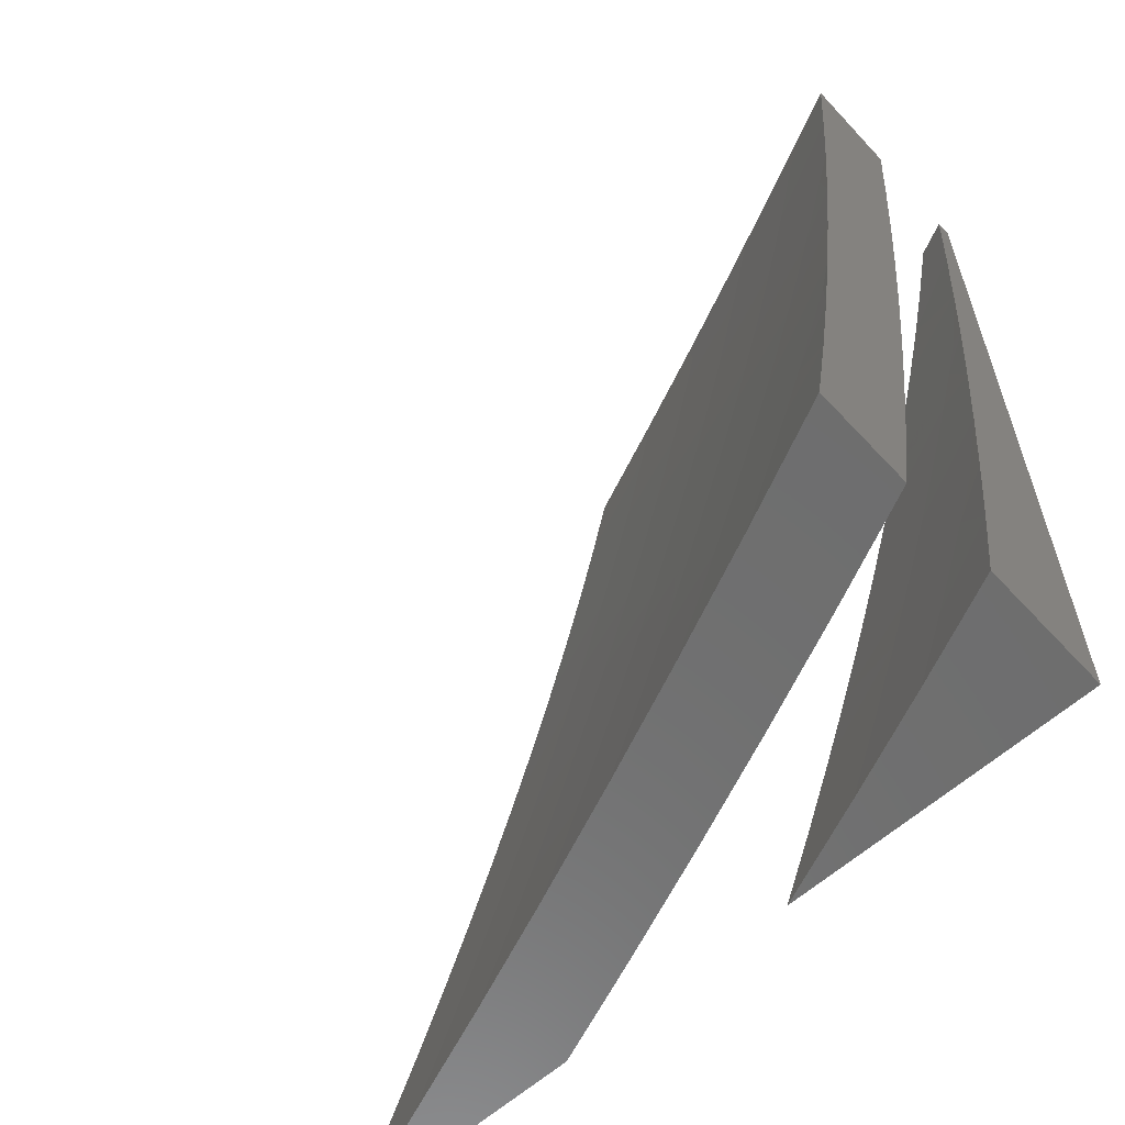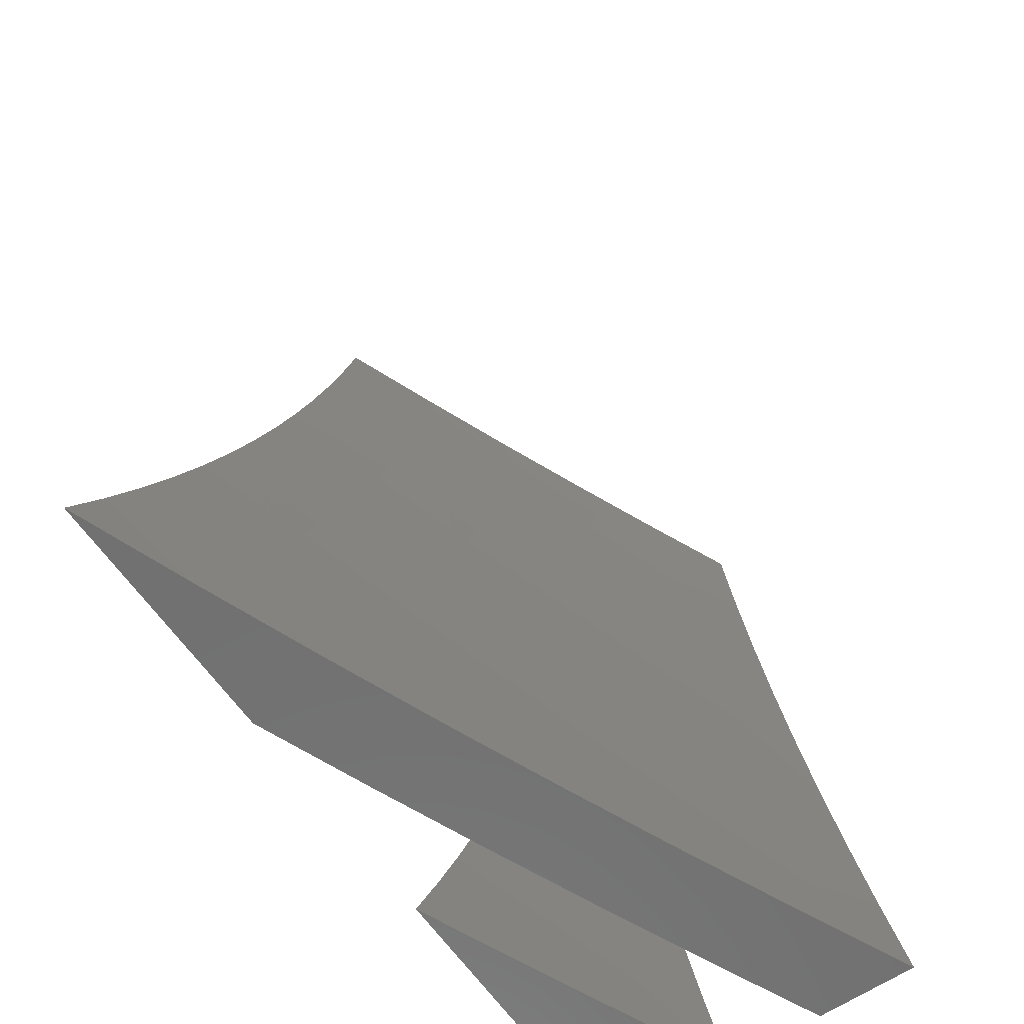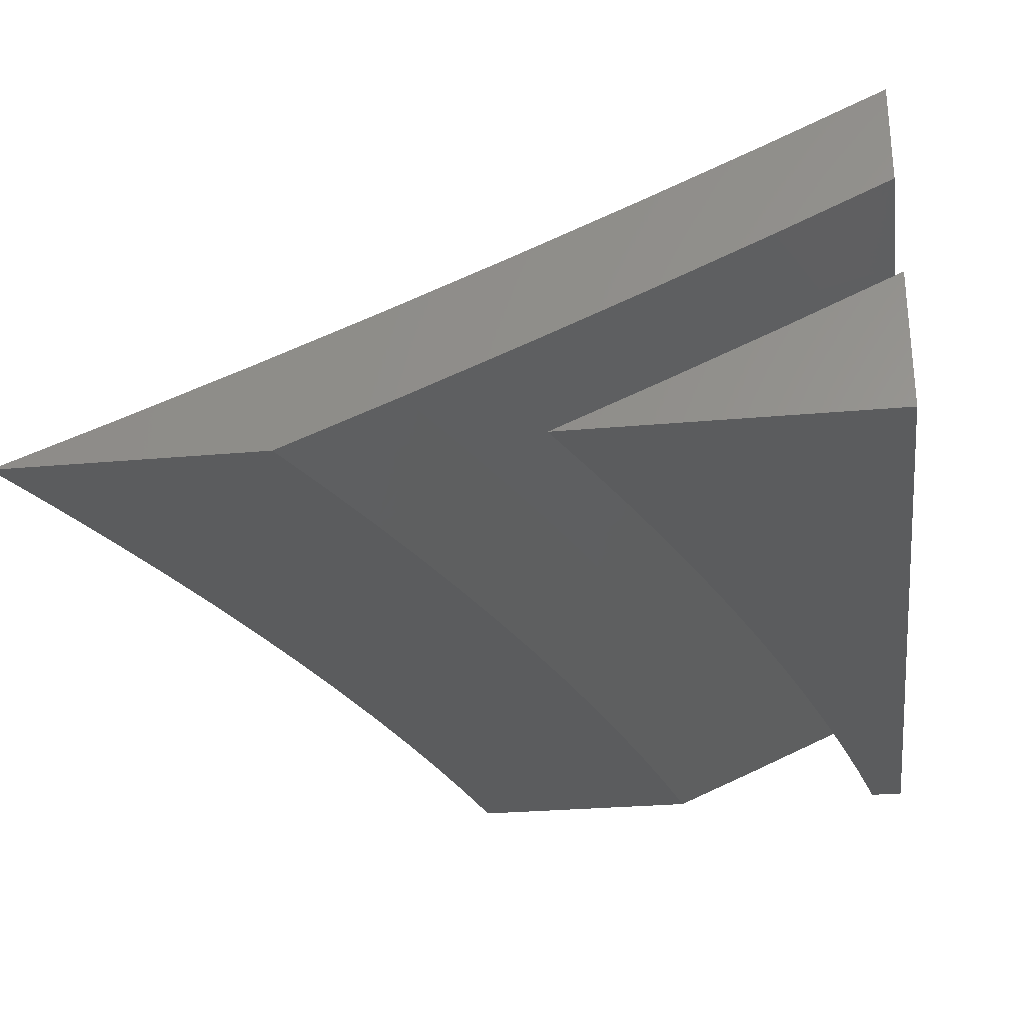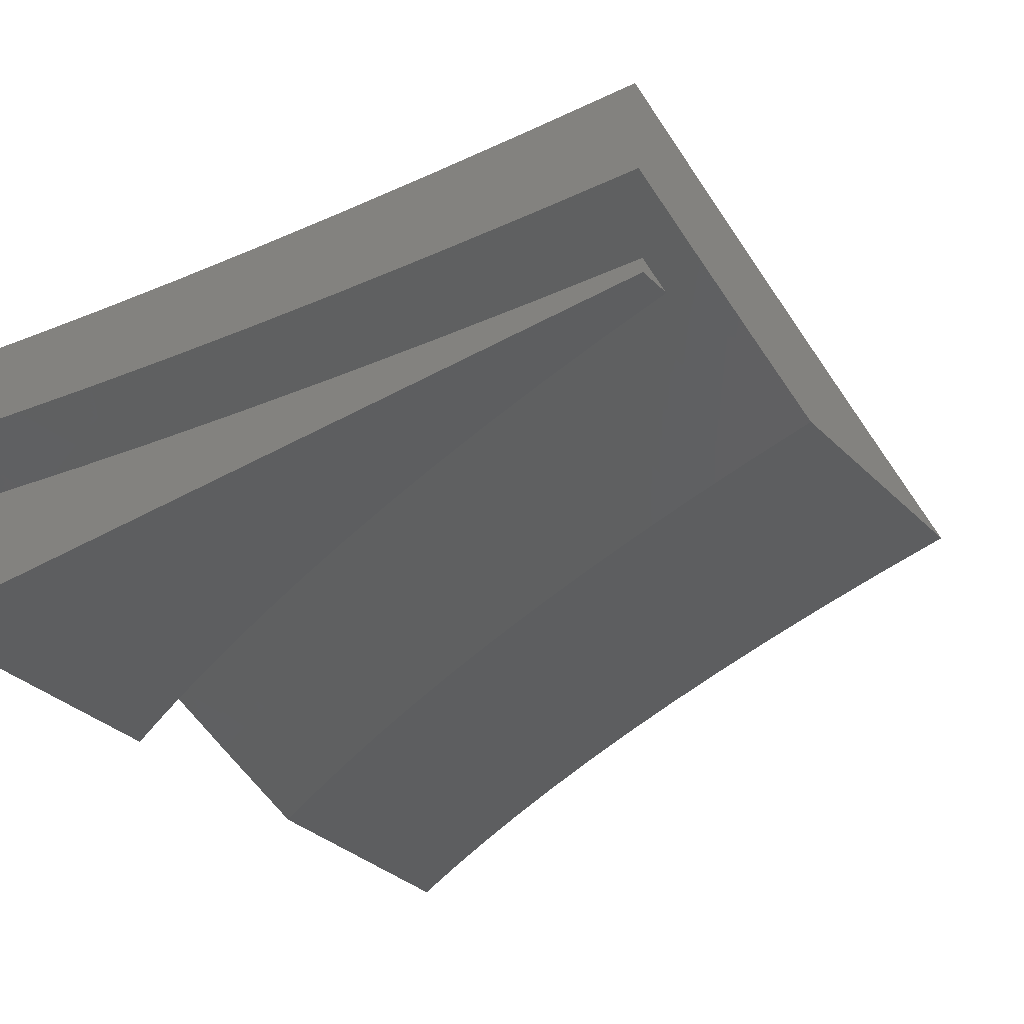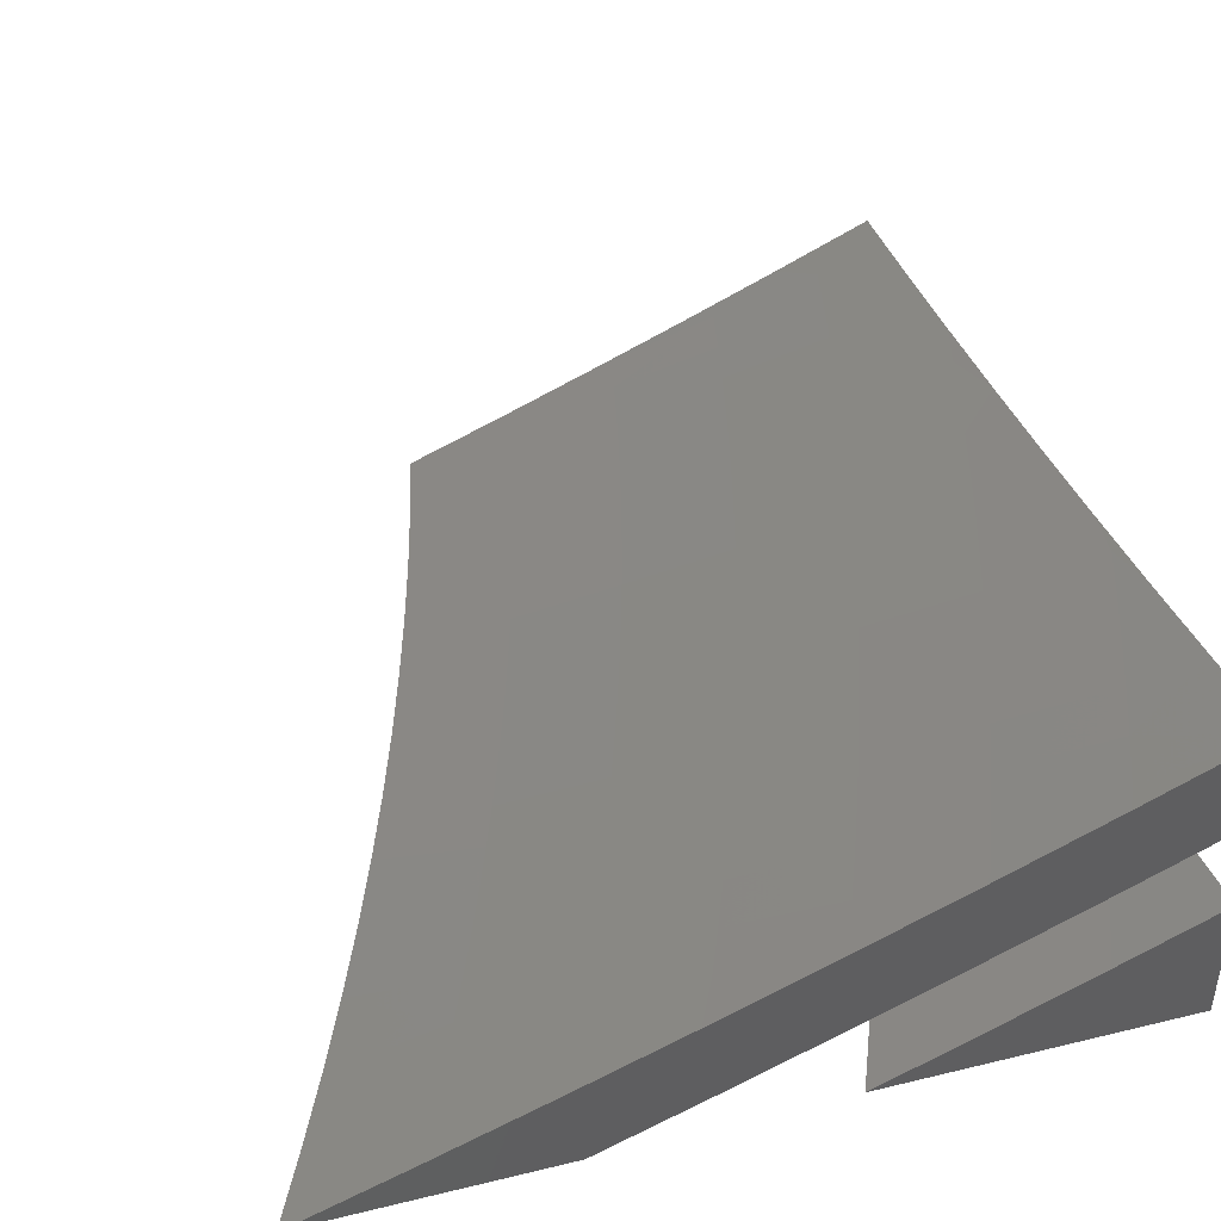
<metadata>
{"format":"stl","ext":"stl","renderer":"f3d","projection":"perspective","resolution":1024,"background":"white","views":[{"elev":-60.2,"azim":42.5,"up":"+Y"},{"elev":-62.5,"azim":-55.4,"up":"+Y"},{"elev":-28.4,"azim":7.7,"up":"+Z"},{"elev":-34.2,"azim":127.8,"up":"+Z"},{"elev":43.1,"azim":-16.0,"up":"+Z"}]}
</metadata>
<code>
# stl→obj: 249 verts, 490 faces
v 4.428 -1.086 -11
v 4.553 -1.078 -10.95
v 4.449 -1 -11
v 4.566 -1.024 -10.95
v 4.56 -1 -10.95
v 4.682 -1.051 -10.9
v 4.671 -1 -10.91
v 4.81 -1.02 -10.85
v 4.781 -1 -10.86
v 4.891 -1 -10.81
v 4.925 -1.045 -10.79
v 5 -1 -10.76
v 5 -1.126 -10.75
v 4.913 -1.102 -10.79
v 4.899 -1.16 -10.79
v 4.798 -1.077 -10.85
v 4.785 -1.132 -10.85
v 4.669 -1.105 -10.9
v 4.406 -1.172 -11
v 4.527 -1.184 -10.95
v 4.541 -1.131 -10.95
v 4.656 -1.16 -10.9
v 4.771 -1.188 -10.85
v 4.886 -1.217 -10.79
v 5 -1.251 -10.74
v 4.513 -1.236 -10.95
v 4.383 -1.257 -11
v 4.498 -1.289 -10.95
v 4.483 -1.341 -10.95
v 4.597 -1.375 -10.9
v 4.581 -1.429 -10.9
v 4.694 -1.464 -10.85
v 4.676 -1.519 -10.85
v 4.789 -1.555 -10.79
v 4.77 -1.611 -10.79
v 4.881 -1.649 -10.74
v 4.862 -1.706 -10.74
v 4.972 -1.744 -10.68
v 4.951 -1.802 -10.68
v 5 -1.751 -10.67
v 5 -1.876 -10.65
v 4.93 -1.86 -10.68
v 4.908 -1.917 -10.68
v 4.821 -1.819 -10.74
v 4.799 -1.875 -10.74
v 4.711 -1.777 -10.79
v 4.69 -1.832 -10.79
v 4.6 -1.735 -10.85
v 4.58 -1.789 -10.85
v 4.49 -1.694 -10.9
v 4.469 -1.746 -10.9
v 4.378 -1.652 -10.95
v 4.359 -1.703 -10.95
v 4.272 -1.593 -11
v 4.24 -1.676 -11
v 4.358 -1.342 -11
v 4.467 -1.394 -10.95
v 4.564 -1.482 -10.9
v 4.658 -1.573 -10.85
v 4.751 -1.667 -10.79
v 4.841 -1.762 -10.74
v 4.45 -1.446 -10.95
v 4.331 -1.426 -11
v 4.433 -1.497 -10.95
v 4.302 -1.51 -11
v 4.415 -1.549 -10.95
v 4.397 -1.6 -10.95
v 4.509 -1.641 -10.9
v 4.338 -1.753 -10.95
v 4.207 -1.758 -11
v 4.317 -1.804 -10.95
v 4.296 -1.854 -10.95
v 4.406 -1.901 -10.9
v 4.383 -1.953 -10.9
v 4.488 -2 -10.85
v 4.359 -2 -10.9
v 4.274 -1.904 -10.95
v 4.252 -1.954 -10.95
v 4.172 -1.839 -11
v 4.136 -1.92 -11
v 4.098 -2 -11
v 4.228 -2 -10.95
v 4.514 -1.948 -10.85
v 4.617 -2 -10.79
v 4.623 -1.995 -10.79
v 4.745 -2 -10.74
v 4.646 -1.941 -10.79
v 4.754 -1.986 -10.74
v 4.668 -1.887 -10.79
v 4.777 -1.931 -10.74
v 4.873 -2 -10.68
v 4.885 -1.974 -10.68
v 5 -2 -10.62
v 4.992 -1.686 -10.68
v 5 -1.627 -10.69
v 4.9 -1.592 -10.74
v 4.806 -1.499 -10.79
v 4.711 -1.409 -10.85
v 4.613 -1.322 -10.9
v 4.918 -1.534 -10.74
v 5 -1.502 -10.7
v 4.936 -1.477 -10.74
v 4.953 -1.419 -10.74
v 4.84 -1.387 -10.79
v 4.856 -1.33 -10.79
v 4.742 -1.299 -10.85
v 4.757 -1.244 -10.85
v 4.642 -1.214 -10.9
v 5 -1.376 -10.72
v 4.969 -1.361 -10.74
v 4.871 -1.274 -10.79
v 4.985 -1.303 -10.74
v 4.628 -1.268 -10.9
v 4.727 -1.354 -10.85
v 4.824 -1.443 -10.79
v 4.546 -1.536 -10.9
v 4.64 -1.628 -10.85
v 4.731 -1.722 -10.79
v 4.528 -1.588 -10.9
v 4.62 -1.682 -10.85
v 4.449 -1.798 -10.9
v 4.427 -1.85 -10.9
v 4.559 -1.842 -10.85
v 4.537 -1.896 -10.85
v 4.382 -2 -11
v 4.418 -1.92 -11
v 4.507 -2 -10.95
v 4.511 -1.993 -10.95
v 4.631 -2 -10.9
v 4.535 -1.938 -10.95
v 4.64 -1.983 -10.9
v 4.663 -1.926 -10.9
v 4.755 -2 -10.85
v 4.769 -1.97 -10.84
v 4.878 -2 -10.79
v 4.792 -1.912 -10.84
v 4.897 -1.954 -10.79
v 4.921 -1.894 -10.79
v 5 -2 -10.74
v 5 -1.876 -10.76
v 4.943 -1.834 -10.79
v 4.965 -1.774 -10.79
v 4.837 -1.795 -10.84
v 4.859 -1.736 -10.84
v 4.731 -1.755 -10.9
v 4.752 -1.698 -10.9
v 4.623 -1.716 -10.95
v 4.644 -1.659 -10.95
v 4.516 -1.675 -11
v 4.546 -1.592 -11
v 4.452 -1.839 -11
v 4.558 -1.883 -10.95
v 4.58 -1.827 -10.95
v 4.686 -1.87 -10.9
v 4.709 -1.813 -10.9
v 4.815 -1.853 -10.84
v 4.485 -1.757 -11
v 4.602 -1.772 -10.95
v 4.664 -1.603 -10.95
v 4.574 -1.509 -11
v 4.683 -1.546 -10.95
v 4.701 -1.489 -10.95
v 4.81 -1.523 -10.9
v 4.828 -1.465 -10.9
v 4.937 -1.498 -10.84
v 4.955 -1.438 -10.84
v 5 -1.502 -10.82
v 5 -1.376 -10.83
v 4.972 -1.378 -10.84
v 4.988 -1.317 -10.84
v 4.863 -1.347 -10.9
v 4.879 -1.288 -10.9
v 4.752 -1.317 -10.95
v 4.768 -1.259 -10.95
v 4.65 -1.256 -11
v 4.672 -1.171 -11
v 4.601 -1.425 -11
v 4.719 -1.432 -10.95
v 4.846 -1.406 -10.9
v 4.626 -1.341 -11
v 4.736 -1.374 -10.95
v 4.693 -1.086 -11
v 4.797 -1.143 -10.95
v 4.783 -1.201 -10.95
v 4.894 -1.229 -10.9
v 4.811 -1.084 -10.95
v 4.712 -1 -11
v 4.824 -1.026 -10.95
v 4.808 -1 -10.96
v 4.904 -1 -10.92
v 4.935 -1.05 -10.9
v 5 -1 -10.87
v 5 -1.126 -10.86
v 5 -1.251 -10.85
v 4.908 -1.169 -10.9
v 4.922 -1.109 -10.9
v 4.919 -1.558 -10.84
v 5 -1.627 -10.8
v 4.899 -1.617 -10.84
v 4.986 -1.714 -10.79
v 4.879 -1.677 -10.84
v 5 -1.751 -10.78
v 4.772 -1.64 -10.9
v 4.791 -1.582 -10.9
v 4.651 -2 -11
v 4.685 -1.919 -11
v 5 -2 -11
v 4.717 -1.838 -11
v 4.748 -1.756 -11
v 4.778 -1.674 -11
v 4.806 -1.591 -11
v 4.833 -1.508 -11
v 4.858 -1.424 -11
v 4.882 -1.34 -11
v 4.904 -1.256 -11
v 4.925 -1.171 -11
v 5 -1 -11
v 4.945 -1.086 -11
v 4.963 -1 -11
v 4.975 -1 -10.99
v 4.988 -1 -10.99
v 5 -1 -10.98
v 5 -2 -10.85
v 4.884 -2 -10.9
v 4.768 -2 -10.95
v 5 -1.126 -10.97
v 5 -1.251 -10.96
v 5 -1.376 -10.94
v 5 -1.502 -10.93
v 5 -1.626 -10.91
v 5 -1.751 -10.89
v 5 -1.876 -10.87
v 4.987 -1.364 -10.95
v 4.971 -1.422 -10.95
v 4.954 -1.479 -10.95
v 4.937 -1.537 -10.95
v 4.919 -1.594 -10.95
v 4.9 -1.651 -10.95
v 4.982 -1.743 -10.9
v 4.881 -1.708 -10.95
v 4.961 -1.801 -10.9
v 4.86 -1.764 -10.95
v 4.94 -1.858 -10.9
v 4.84 -1.82 -10.95
v 4.918 -1.915 -10.9
v 4.818 -1.876 -10.95
v 4.896 -1.972 -10.9
v 4.796 -1.932 -10.95
v 4.773 -1.987 -10.95
f 1 2 3
f 3 2 4
f 3 4 5
f 5 4 6
f 5 6 7
f 7 6 8
f 7 8 9
f 9 8 10
f 10 8 11
f 10 11 12
f 12 11 13
f 13 11 14
f 13 14 15
f 15 14 16
f 15 16 17
f 17 16 6
f 17 6 18
f 18 6 4
f 18 4 2
f 19 20 1
f 1 20 21
f 1 21 2
f 2 21 22
f 2 22 18
f 18 22 23
f 18 23 17
f 17 23 24
f 17 24 15
f 15 24 25
f 15 25 13
f 20 19 26
f 26 19 27
f 26 27 28
f 28 27 29
f 28 29 30
f 30 29 31
f 30 31 32
f 32 31 33
f 32 33 34
f 34 33 35
f 34 35 36
f 36 35 37
f 36 37 38
f 38 37 39
f 38 39 40
f 40 39 41
f 41 39 42
f 41 42 43
f 43 42 44
f 43 44 45
f 45 44 46
f 45 46 47
f 47 46 48
f 47 48 49
f 49 48 50
f 49 50 51
f 51 50 52
f 51 52 53
f 53 52 54
f 53 54 55
f 27 56 29
f 29 56 57
f 29 57 31
f 31 57 58
f 31 58 33
f 33 58 59
f 33 59 35
f 35 59 60
f 35 60 37
f 37 60 61
f 37 61 39
f 39 61 42
f 57 56 62
f 62 56 63
f 62 63 64
f 64 63 65
f 64 65 66
f 66 65 67
f 66 67 68
f 68 67 50
f 68 50 48
f 65 54 67
f 67 54 52
f 67 52 50
f 53 55 69
f 69 55 70
f 69 70 71
f 71 70 72
f 71 72 73
f 73 72 74
f 73 74 75
f 75 74 76
f 76 74 77
f 76 77 78
f 78 77 79
f 78 79 80
f 70 79 72
f 72 79 77
f 72 77 74
f 81 82 80
f 80 82 78
f 82 76 78
f 73 75 83
f 83 75 84
f 83 84 85
f 85 84 86
f 85 86 87
f 87 86 88
f 87 88 89
f 89 88 90
f 89 90 47
f 47 90 45
f 86 91 88
f 88 91 90
f 90 91 92
f 92 91 93
f 92 93 43
f 43 93 41
f 38 40 94
f 94 40 95
f 94 95 36
f 36 95 96
f 36 96 34
f 34 96 97
f 34 97 32
f 32 97 98
f 32 98 30
f 30 98 99
f 30 99 28
f 28 99 26
f 96 95 100
f 100 95 101
f 100 101 102
f 102 101 103
f 102 103 104
f 104 103 105
f 104 105 106
f 106 105 107
f 106 107 108
f 108 107 22
f 108 22 21
f 101 109 103
f 103 109 110
f 103 110 105
f 105 110 111
f 105 111 107
f 107 111 23
f 107 23 22
f 110 109 112
f 112 109 25
f 112 25 111
f 111 25 24
f 111 24 23
f 8 6 16
f 11 8 14
f 14 8 16
f 26 113 20
f 20 113 108
f 20 108 21
f 108 113 106
f 106 113 114
f 106 114 104
f 104 114 115
f 104 115 102
f 102 115 100
f 114 113 99
f 99 113 26
f 112 111 110
f 114 99 98
f 114 98 115
f 115 98 97
f 115 97 100
f 100 97 96
f 64 116 62
f 62 116 58
f 62 58 57
f 58 116 59
f 59 116 117
f 59 117 60
f 60 117 118
f 60 118 61
f 61 118 44
f 61 44 42
f 116 64 119
f 119 64 66
f 119 66 68
f 38 94 36
f 68 120 119
f 119 120 117
f 119 117 116
f 117 120 118
f 118 120 46
f 118 46 44
f 46 120 48
f 48 120 68
f 51 53 121
f 121 53 69
f 121 69 122
f 122 69 71
f 122 71 73
f 49 51 123
f 123 51 121
f 123 121 124
f 124 121 122
f 124 122 83
f 83 122 73
f 47 49 89
f 89 49 123
f 89 123 87
f 87 123 124
f 87 124 85
f 85 124 83
f 43 45 92
f 92 45 90
f 125 126 127
f 127 126 128
f 127 128 129
f 129 128 130
f 129 130 131
f 131 130 132
f 131 132 133
f 133 132 134
f 133 134 135
f 135 134 136
f 135 136 137
f 137 136 138
f 137 138 139
f 139 138 140
f 140 138 141
f 140 141 142
f 142 141 143
f 142 143 144
f 144 143 145
f 144 145 146
f 146 145 147
f 146 147 148
f 148 147 149
f 148 149 150
f 128 126 130
f 130 126 151
f 130 151 152
f 152 151 153
f 152 153 154
f 154 153 155
f 154 155 156
f 156 155 143
f 156 143 141
f 151 157 153
f 153 157 158
f 153 158 155
f 155 158 145
f 155 145 143
f 157 149 158
f 158 149 147
f 158 147 145
f 148 150 159
f 159 150 160
f 159 160 161
f 161 160 162
f 161 162 163
f 163 162 164
f 163 164 165
f 165 164 166
f 165 166 167
f 167 166 168
f 168 166 169
f 168 169 170
f 170 169 171
f 170 171 172
f 172 171 173
f 172 173 174
f 174 173 175
f 174 175 176
f 160 177 162
f 162 177 178
f 162 178 164
f 164 178 179
f 164 179 166
f 166 179 169
f 177 180 178
f 178 180 181
f 178 181 179
f 179 181 171
f 179 171 169
f 181 180 173
f 173 180 175
f 182 183 176
f 176 183 184
f 176 184 174
f 174 184 185
f 174 185 172
f 172 185 170
f 183 182 186
f 186 182 187
f 186 187 188
f 188 187 189
f 188 189 190
f 188 190 191
f 191 190 192
f 191 192 193
f 194 195 193
f 193 195 196
f 193 196 191
f 191 196 186
f 191 186 188
f 168 170 194
f 194 170 185
f 194 185 195
f 195 185 184
f 195 184 183
f 165 167 197
f 197 167 198
f 197 198 199
f 199 198 200
f 199 200 201
f 201 200 144
f 201 144 146
f 198 202 200
f 200 202 142
f 200 142 144
f 202 140 142
f 139 135 137
f 133 129 131
f 132 130 152
f 132 152 154
f 134 132 136
f 136 132 154
f 136 154 156
f 138 136 156
f 141 138 156
f 146 148 203
f 203 148 159
f 203 159 204
f 204 159 161
f 204 161 163
f 199 201 203
f 203 201 146
f 199 203 204
f 199 204 197
f 197 204 163
f 197 163 165
f 173 171 181
f 196 195 183
f 186 196 183
f 93 91 139
f 139 91 86
f 139 86 135
f 135 86 133
f 133 86 84
f 133 84 129
f 129 84 75
f 129 75 127
f 127 75 76
f 127 76 125
f 125 76 82
f 125 82 81
f 81 80 125
f 125 80 79
f 125 79 70
f 125 70 126
f 126 70 55
f 126 55 151
f 151 55 54
f 151 54 157
f 157 54 65
f 157 65 149
f 149 65 63
f 149 63 150
f 150 63 56
f 150 56 160
f 160 56 27
f 160 27 177
f 177 27 180
f 180 27 19
f 180 19 175
f 175 19 1
f 175 1 176
f 176 1 3
f 176 3 182
f 182 3 187
f 3 5 187
f 187 5 7
f 187 7 189
f 189 7 9
f 189 9 190
f 190 9 192
f 192 9 10
f 192 10 12
f 13 194 12
f 12 194 193
f 12 193 192
f 194 13 168
f 168 13 25
f 168 25 167
f 167 25 109
f 167 109 198
f 198 109 101
f 198 101 202
f 202 101 95
f 202 95 140
f 140 95 40
f 140 40 139
f 139 40 41
f 139 41 93
f 205 206 207
f 207 206 208
f 207 208 209
f 209 210 207
f 207 210 211
f 207 211 212
f 212 213 207
f 207 213 214
f 207 214 215
f 215 216 207
f 207 216 217
f 217 216 218
f 217 218 219
f 219 220 217
f 217 220 221
f 217 221 222
f 223 224 207
f 207 224 225
f 207 225 205
f 222 226 217
f 217 226 207
f 207 226 227
f 207 227 228
f 228 229 207
f 207 229 230
f 207 230 231
f 231 232 207
f 207 232 223
f 218 222 219
f 219 222 221
f 219 221 220
f 222 218 226
f 226 218 216
f 226 216 227
f 227 216 215
f 227 215 233
f 233 215 214
f 233 214 234
f 234 214 213
f 234 213 235
f 235 213 212
f 235 212 236
f 236 212 237
f 236 237 230
f 230 237 238
f 230 238 239
f 239 238 240
f 239 240 241
f 241 240 242
f 241 242 243
f 243 242 244
f 243 244 245
f 245 244 246
f 245 246 247
f 247 246 248
f 247 248 224
f 224 248 249
f 224 249 225
f 225 249 206
f 225 206 205
f 212 211 237
f 237 211 238
f 211 210 238
f 238 210 240
f 240 210 242
f 242 210 209
f 242 209 244
f 244 209 208
f 244 208 246
f 246 208 248
f 208 206 248
f 248 206 249
f 224 223 247
f 247 223 245
f 223 232 245
f 245 232 243
f 243 232 241
f 241 232 231
f 241 231 239
f 239 231 230
f 230 229 236
f 236 229 235
f 235 229 234
f 234 229 228
f 234 228 233
f 233 228 227

</code>
